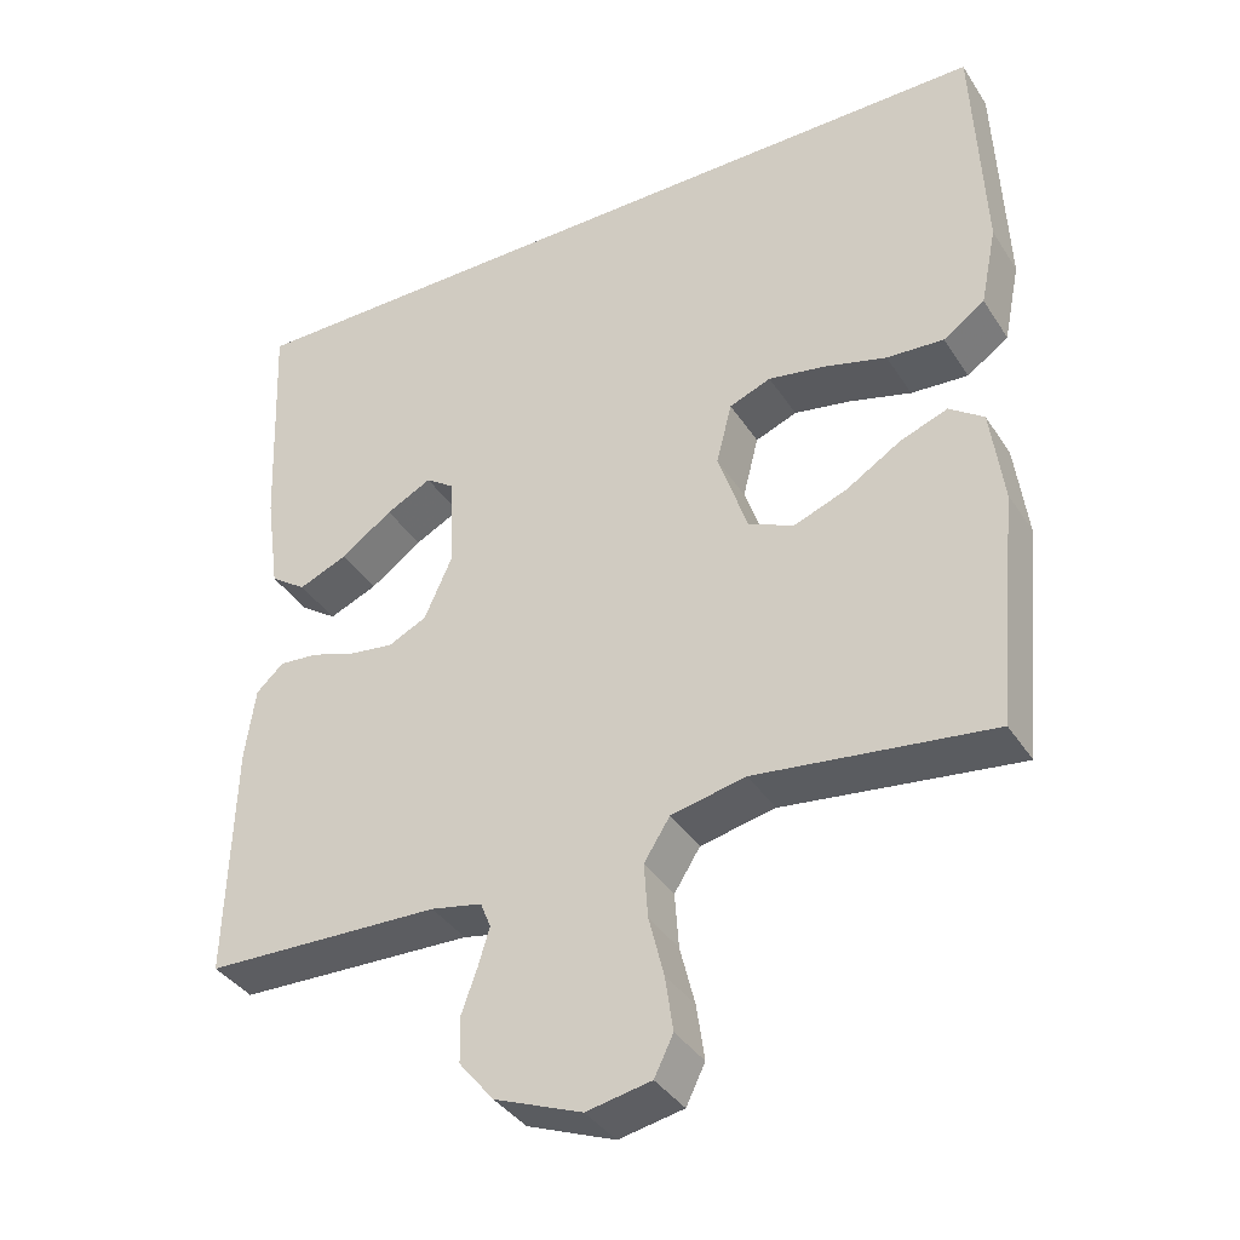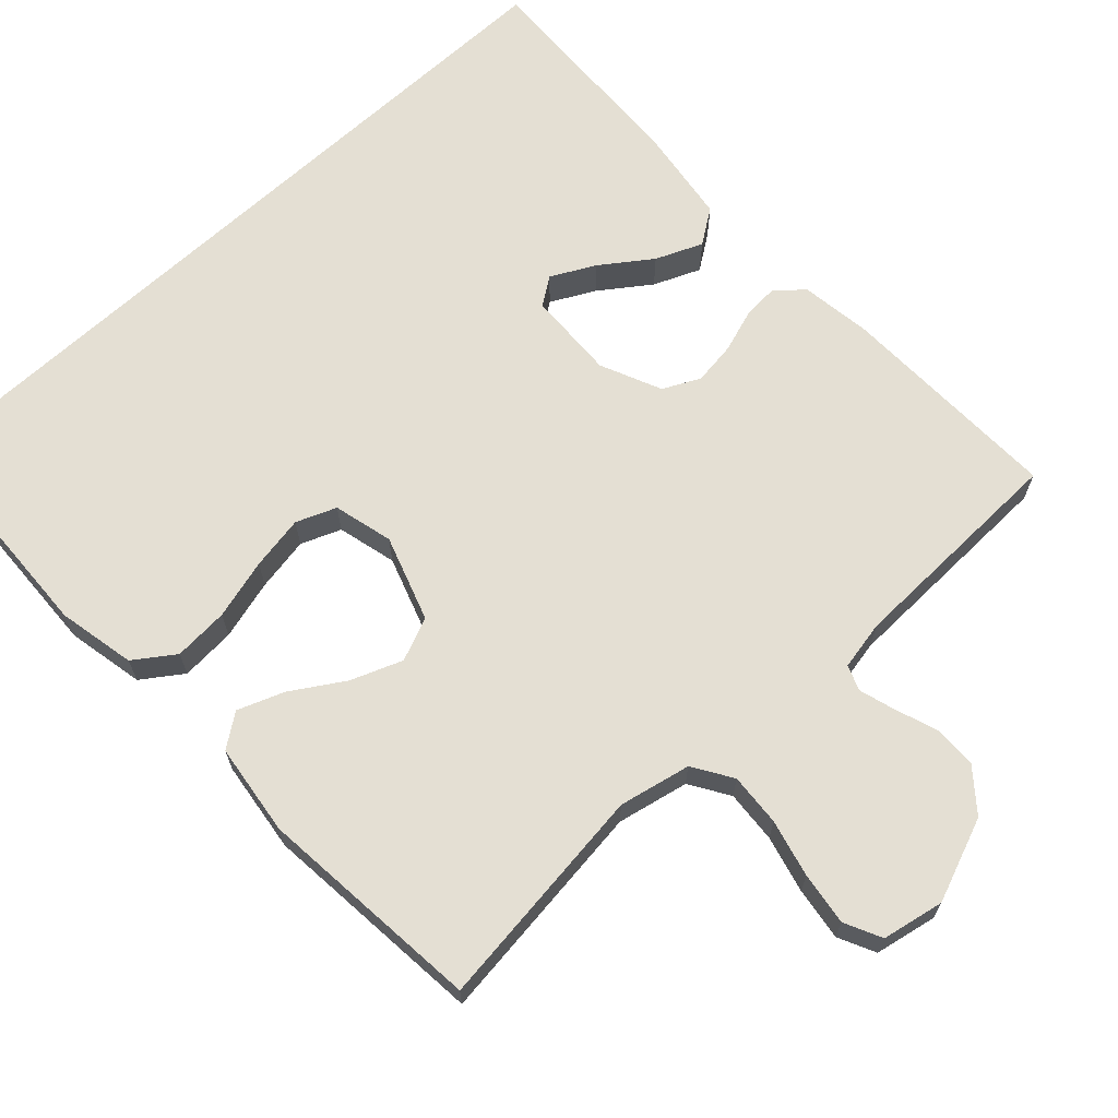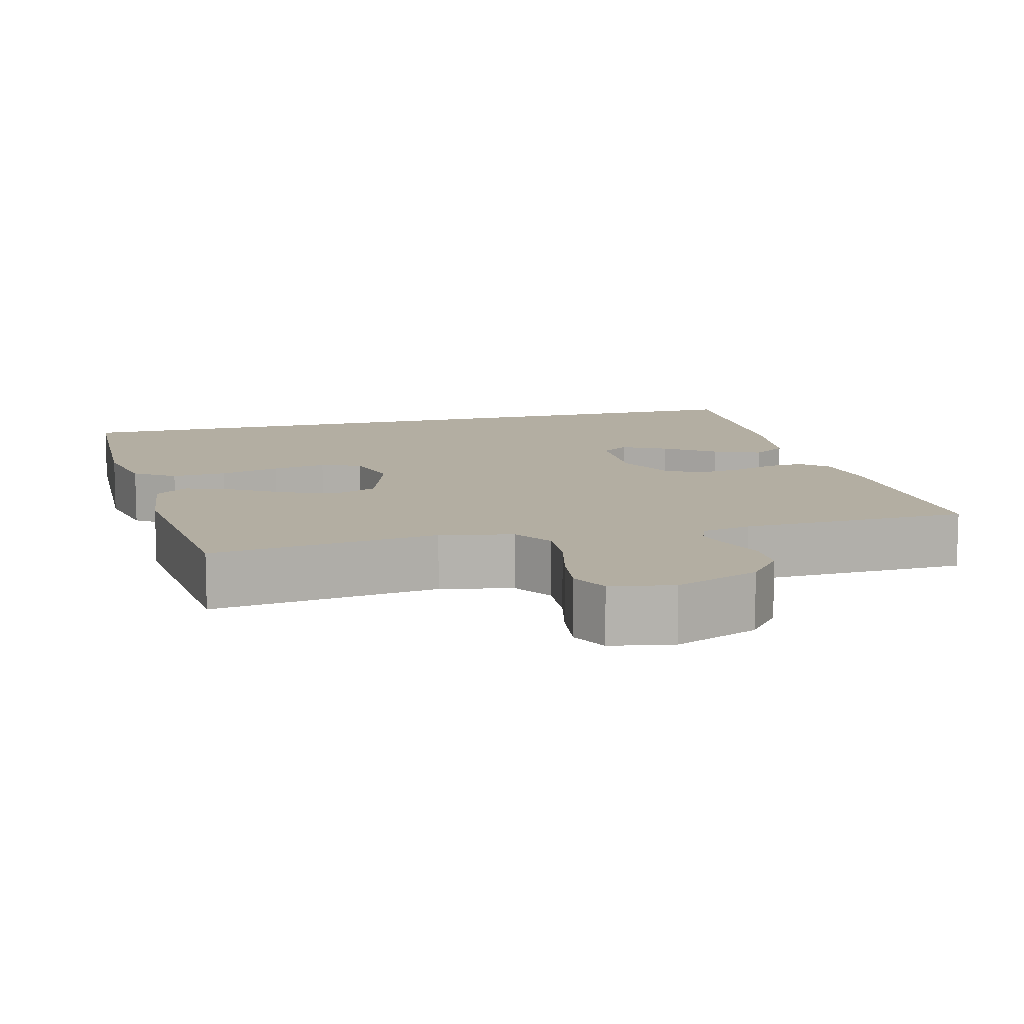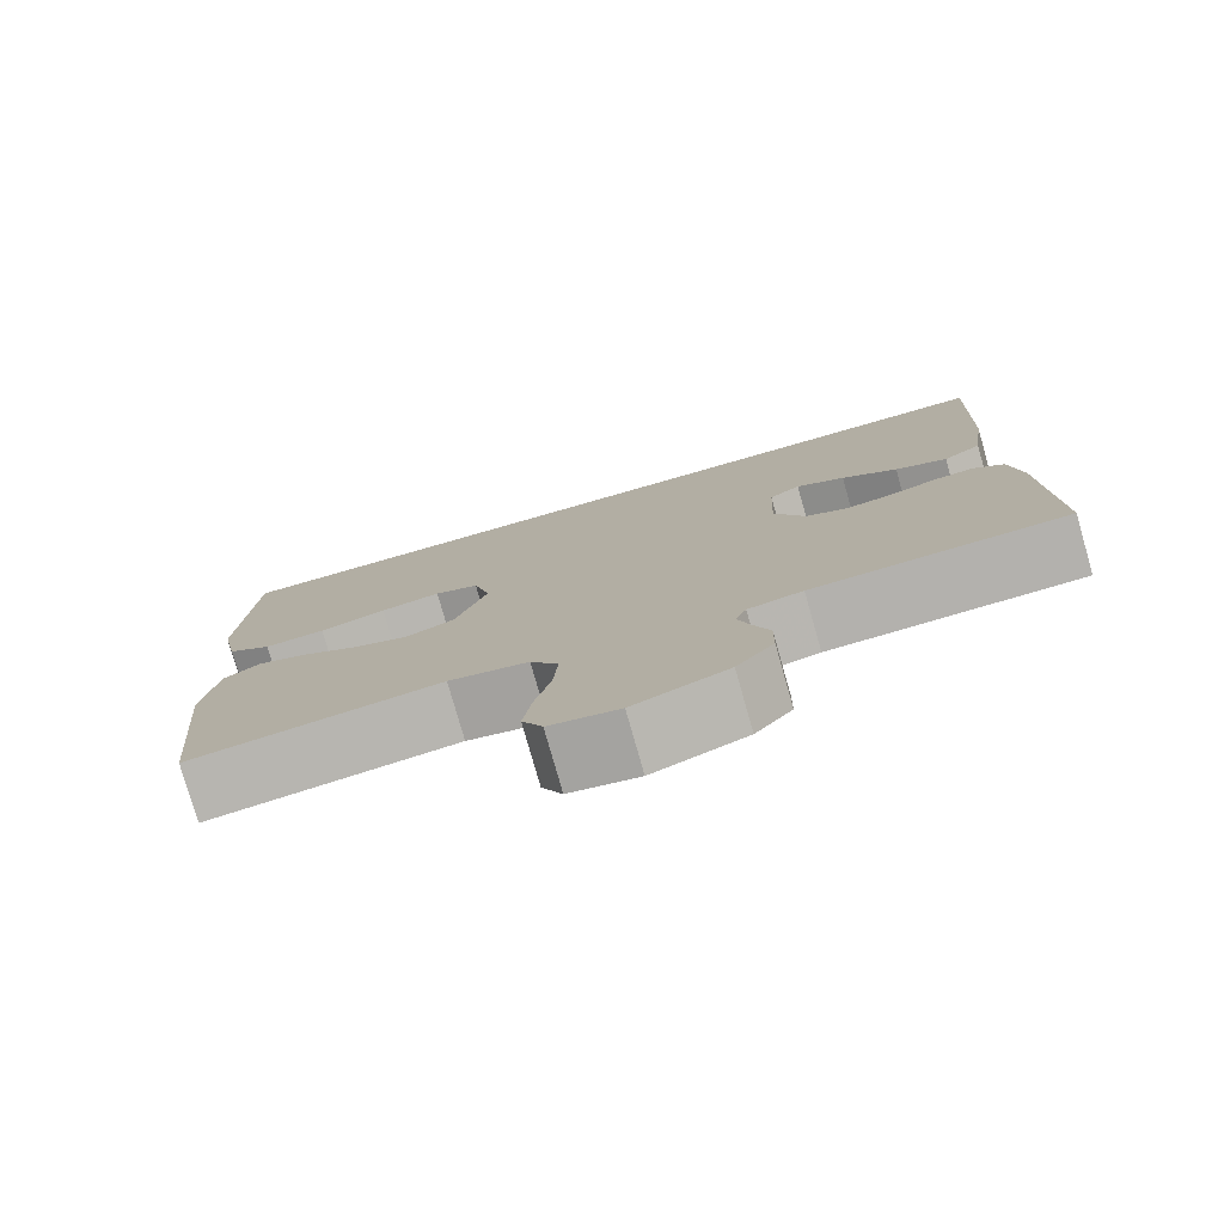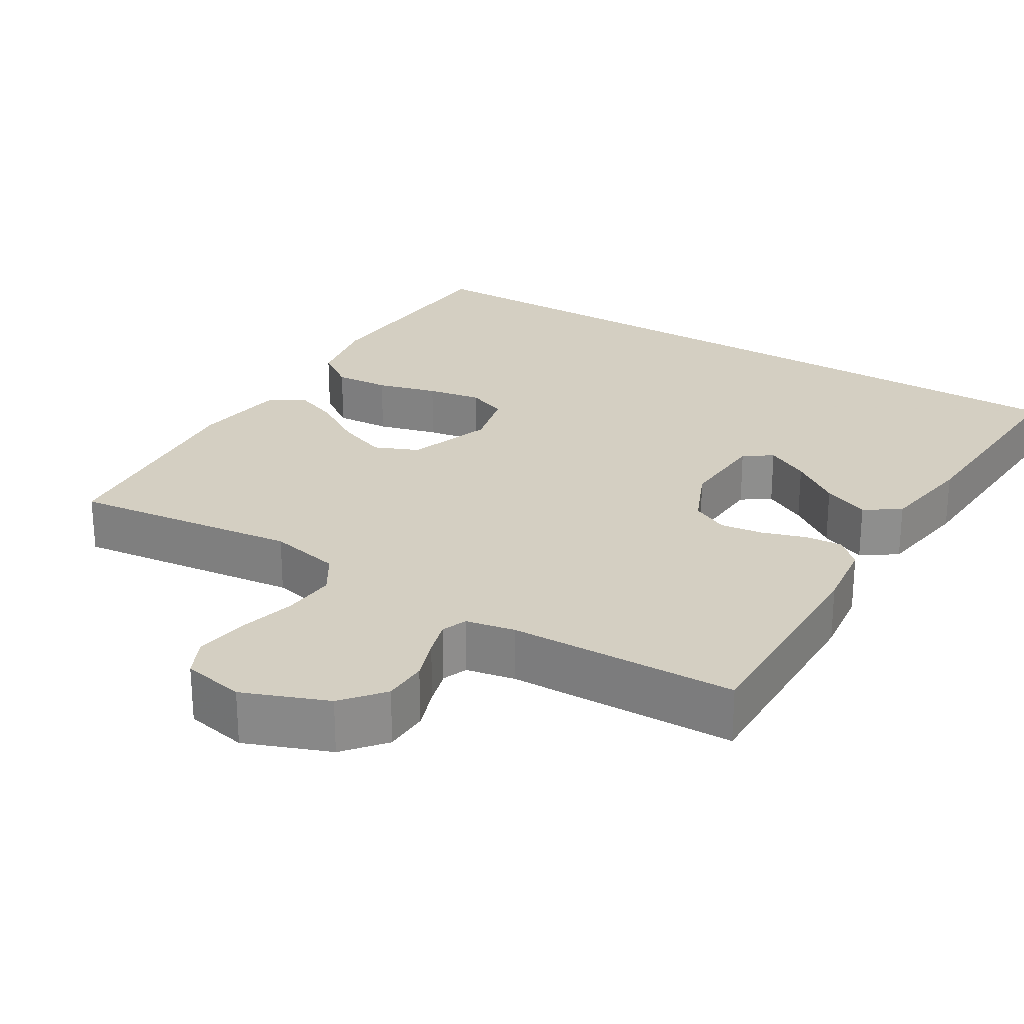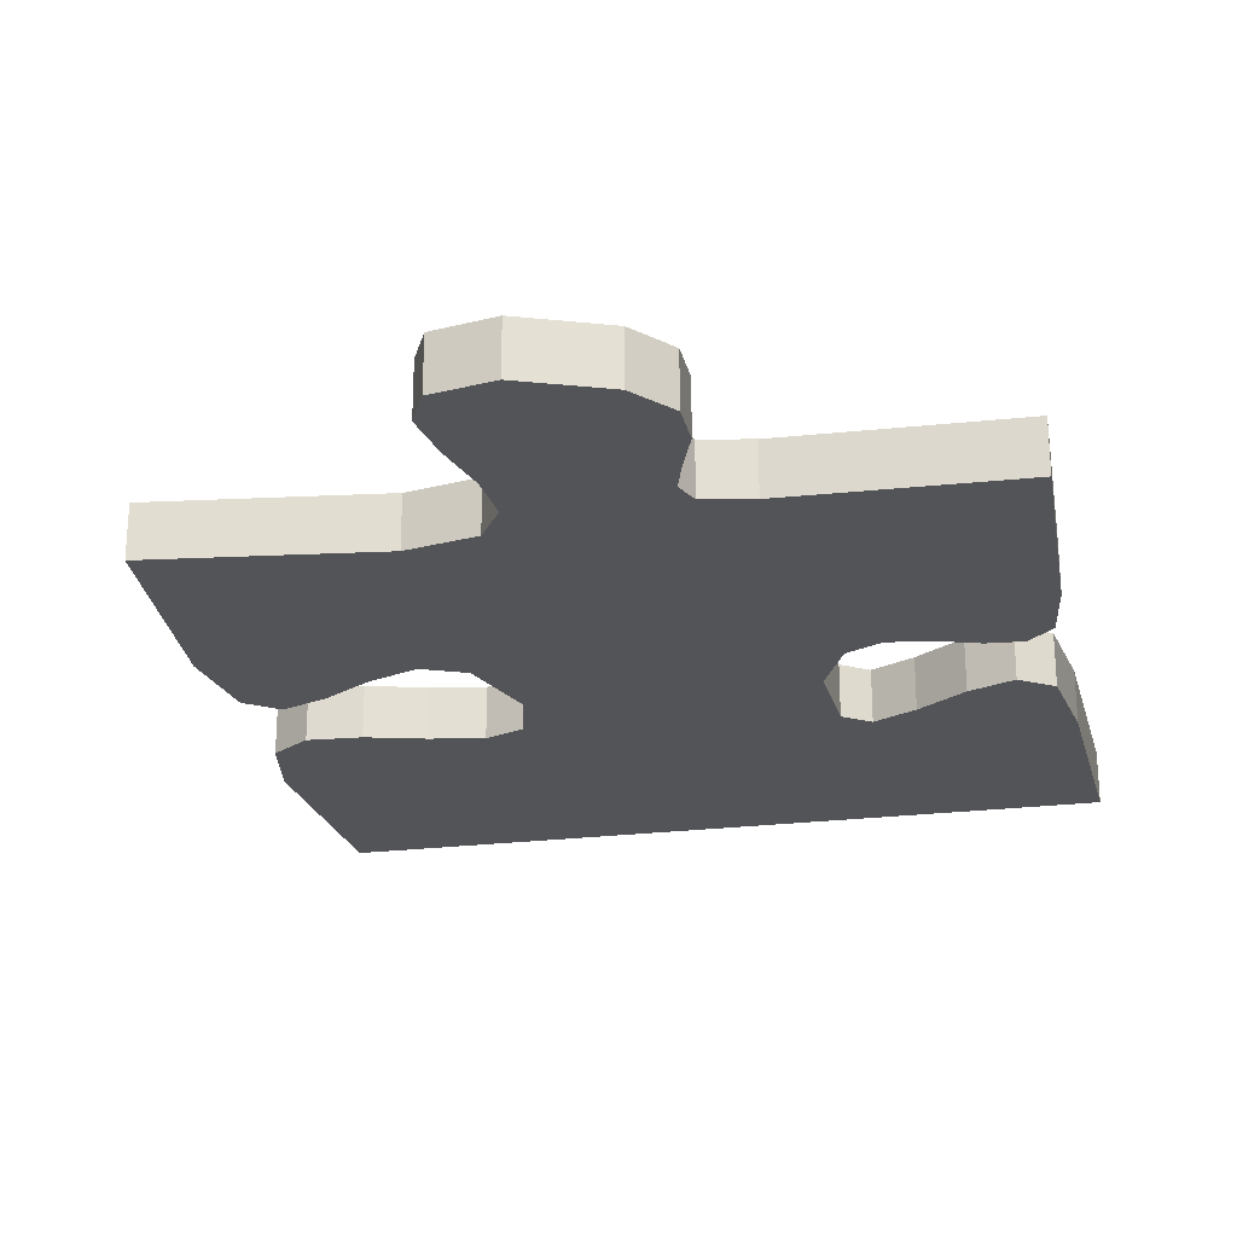
<metadata>
{"format":"obj","ext":"obj","renderer":"f3d","projection":"perspective","resolution":1024,"background":"white","views":[{"elev":-37.8,"azim":29.2,"up":"+Z"},{"elev":66.8,"azim":137.3,"up":"+Y"},{"elev":10.8,"azim":165.2,"up":"+Y"},{"elev":-78.5,"azim":-164.1,"up":"+Z"},{"elev":25.4,"azim":-148.2,"up":"+Y"},{"elev":-23.6,"azim":-168.2,"up":"+Y"}]}
</metadata>
<code>
v 0.5 0.07 -0.5
v 0.2 0.07 -0.462
v 0.105 0.07 -0.482
v 0.072 0.07 -0.534
v 0.077 0.07 -0.604
v 0.096 0.07 -0.68
v 0.106 0.07 -0.75
v 0.082 0.07 -0.799
v 0 0.07 -0.815
v -0.111 0.07 -0.771
v -0.155 0.07 -0.717
v -0.156 0.07 -0.658
v -0.136 0.07 -0.602
v -0.122 0.07 -0.555
v -0.135 0.07 -0.522
v -0.2 0.07 -0.509
v -0.5 0.07 -0.5
v -0.492 0.07 -0.2
v -0.479 0.07 -0.106
v -0.444 0.07 -0.074
v -0.395 0.07 -0.078
v -0.338 0.07 -0.097
v -0.281 0.07 -0.105
v -0.232 0.07 -0.081
v -0.196 0.07 0
v -0.201 0.07 0.118
v -0.238 0.07 0.144
v -0.296 0.07 0.114
v -0.362 0.07 0.067
v -0.424 0.07 0.041
v -0.47 0.07 0.073
v -0.488 0.07 0.2
v -0.501 0.07 0.5
v 0.534 0.07 0.5
v 0.547 0.07 0.2
v 0.526 0.07 0.097
v 0.473 0.07 0.06
v 0.4 0.07 0.065
v 0.32 0.07 0.087
v 0.248 0.07 0.1
v 0.195 0.07 0.079
v 0.175 0.07 0
v 0.213 0.07 -0.113
v 0.271 0.07 -0.138
v 0.339 0.07 -0.112
v 0.408 0.07 -0.069
v 0.469 0.07 -0.046
v 0.513 0.07 -0.078
v 0.529 0.07 -0.2
v 0.5 0 -0.5
v 0.2 0 -0.462
v 0.105 0 -0.482
v 0.072 0 -0.534
v 0.077 0 -0.604
v 0.096 0 -0.68
v 0.106 0 -0.75
v 0.082 0 -0.799
v 0 0 -0.815
v -0.111 0 -0.771
v -0.155 0 -0.717
v -0.156 0 -0.658
v -0.136 0 -0.602
v -0.122 0 -0.555
v -0.135 0 -0.522
v -0.2 0 -0.509
v -0.5 0 -0.5
v -0.492 0 -0.2
v -0.479 0 -0.106
v -0.444 0 -0.074
v -0.395 0 -0.078
v -0.338 0 -0.097
v -0.281 0 -0.105
v -0.232 0 -0.081
v -0.196 0 0
v -0.201 0 0.118
v -0.238 0 0.144
v -0.296 0 0.114
v -0.362 0 0.067
v -0.424 0 0.041
v -0.47 0 0.073
v -0.488 0 0.2
v -0.501 0 0.5
v 0.534 0 0.5
v 0.547 0 0.2
v 0.526 0 0.097
v 0.473 0 0.06
v 0.4 0 0.065
v 0.32 0 0.087
v 0.248 0 0.1
v 0.195 0 0.079
v 0.175 0 0
v 0.213 0 -0.113
v 0.271 0 -0.138
v 0.339 0 -0.112
v 0.408 0 -0.069
v 0.469 0 -0.046
v 0.513 0 -0.078
v 0.529 0 -0.2
f 49 1 2
f 48 49 2
f 47 48 2
f 46 47 2
f 45 46 2
f 44 45 2 3
f 43 44 3 4
f 42 43 4
f 37 38 39
f 36 37 39
f 35 36 39
f 34 35 39
f 33 34 39
f 33 39 40
f 31 32 33
f 30 31 33
f 29 30 33
f 28 29 33
f 27 28 33
f 33 40 41
f 27 33 41
f 26 27 41
f 20 21 22
f 19 20 22
f 18 19 22
f 17 18 22
f 16 17 22
f 15 16 22 23
f 14 15 23 24
f 11 12 13
f 10 11 13
f 9 10 13
f 8 9 13
f 7 8 13
f 6 7 13
f 5 6 13
f 4 5 13 14
f 14 24 25
f 4 14 25
f 42 4 25
f 25 26 41 42
f 51 50 98
f 51 98 97
f 51 97 96
f 51 96 95
f 51 95 94
f 52 51 94 93
f 53 52 93 92
f 53 92 91
f 88 87 86
f 88 86 85
f 88 85 84
f 88 84 83
f 88 83 82
f 89 88 82
f 82 81 80
f 82 80 79
f 82 79 78
f 82 78 77
f 82 77 76
f 90 89 82
f 90 82 76
f 90 76 75
f 71 70 69
f 71 69 68
f 71 68 67
f 71 67 66
f 71 66 65
f 72 71 65 64
f 73 72 64 63
f 62 61 60
f 62 60 59
f 62 59 58
f 62 58 57
f 62 57 56
f 62 56 55
f 62 55 54
f 63 62 54 53
f 74 73 63
f 74 63 53
f 74 53 91
f 91 90 75 74
f 1 50 51 2
f 2 51 52 3
f 3 52 53 4
f 4 53 54 5
f 5 54 55 6
f 6 55 56 7
f 7 56 57 8
f 8 57 58 9
f 9 58 59 10
f 10 59 60 11
f 11 60 61 12
f 12 61 62 13
f 13 62 63 14
f 14 63 64 15
f 15 64 65 16
f 16 65 66 17
f 17 66 67 18
f 18 67 68 19
f 19 68 69 20
f 20 69 70 21
f 21 70 71 22
f 22 71 72 23
f 23 72 73 24
f 24 73 74 25
f 25 74 75 26
f 26 75 76 27
f 27 76 77 28
f 28 77 78 29
f 29 78 79 30
f 30 79 80 31
f 31 80 81 32
f 32 81 82 33
f 33 82 83 34
f 34 83 84 35
f 35 84 85 36
f 36 85 86 37
f 37 86 87 38
f 38 87 88 39
f 39 88 89 40
f 40 89 90 41
f 41 90 91 42
f 42 91 92 43
f 43 92 93 44
f 44 93 94 45
f 45 94 95 46
f 46 95 96 47
f 47 96 97 48
f 48 97 98 49
f 49 98 50 1

</code>
